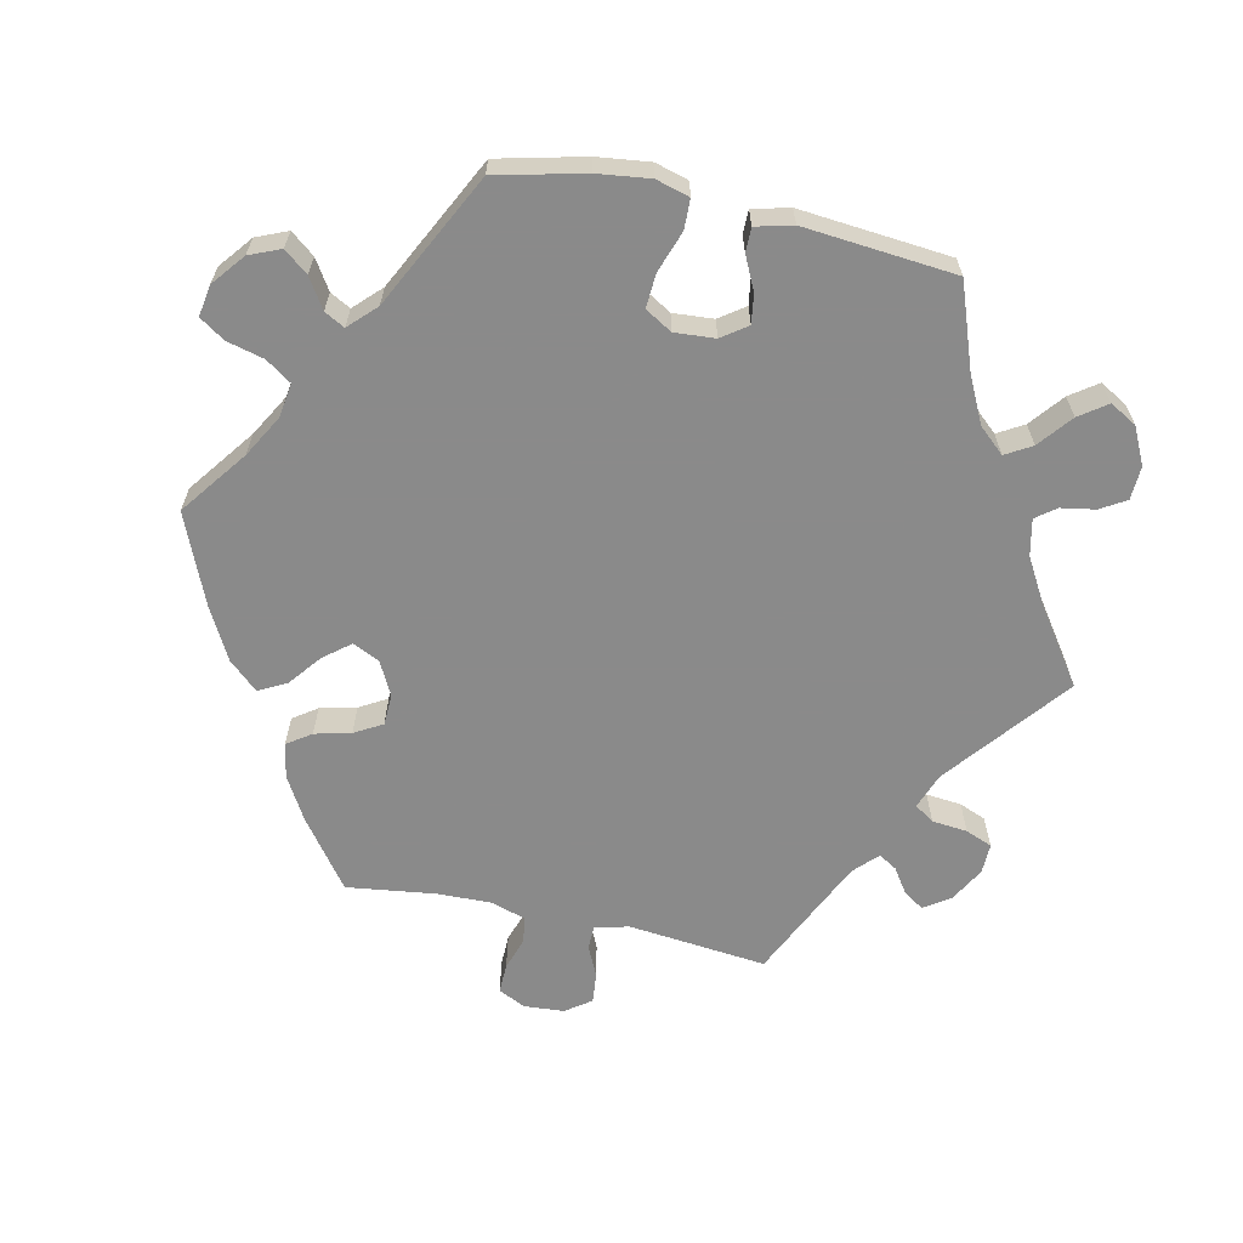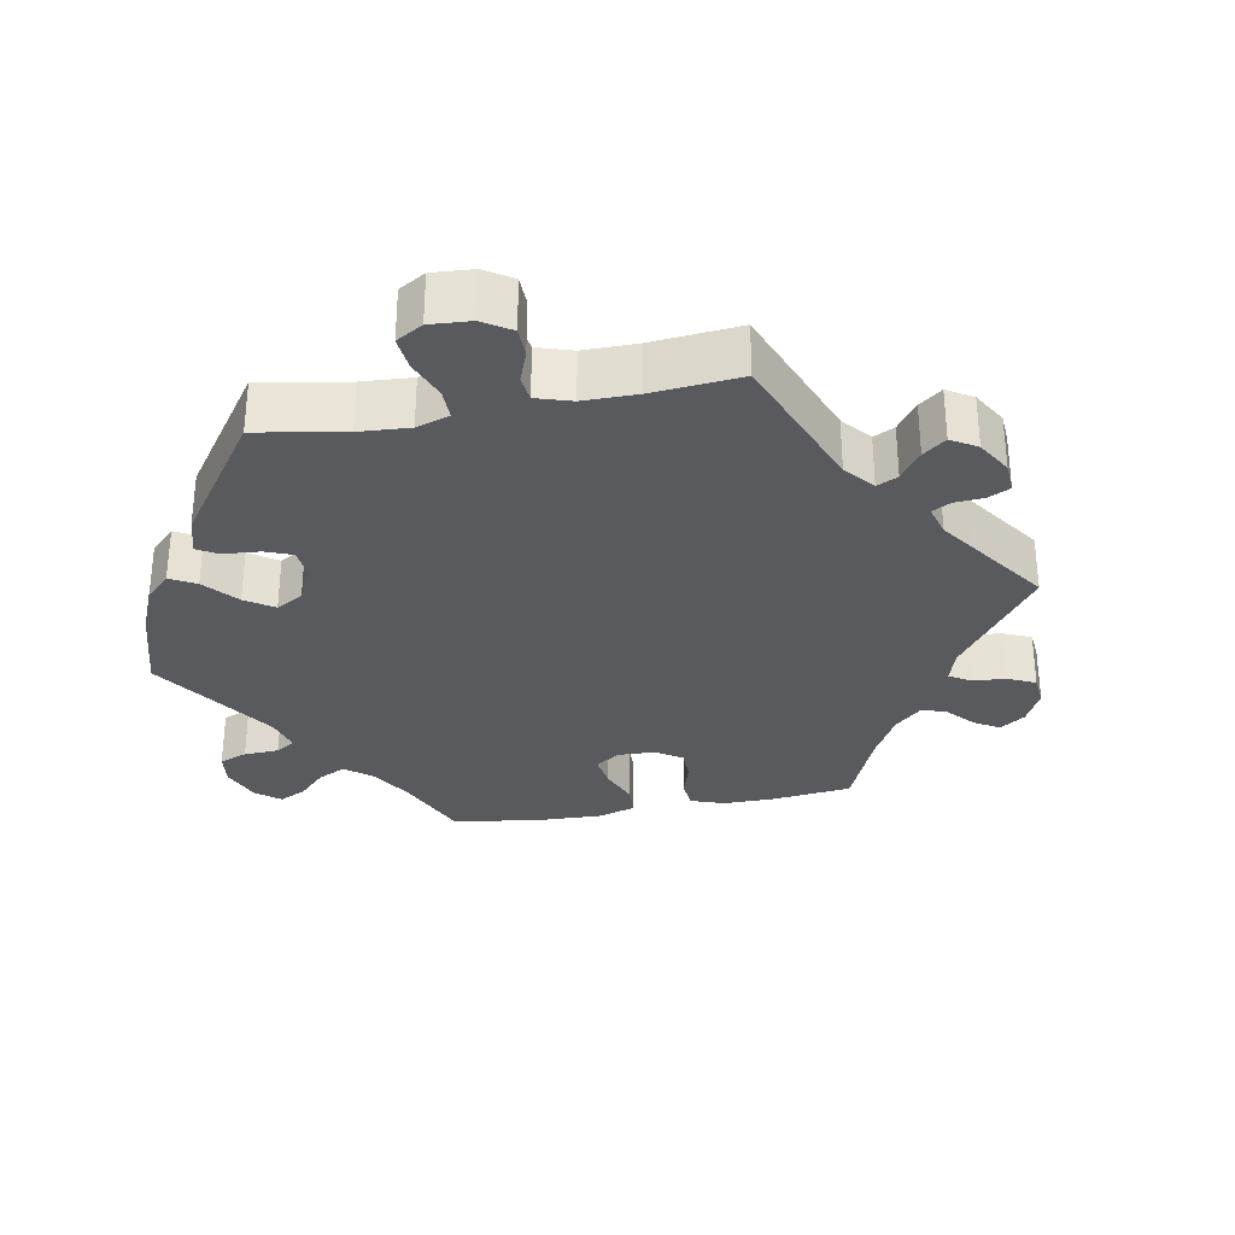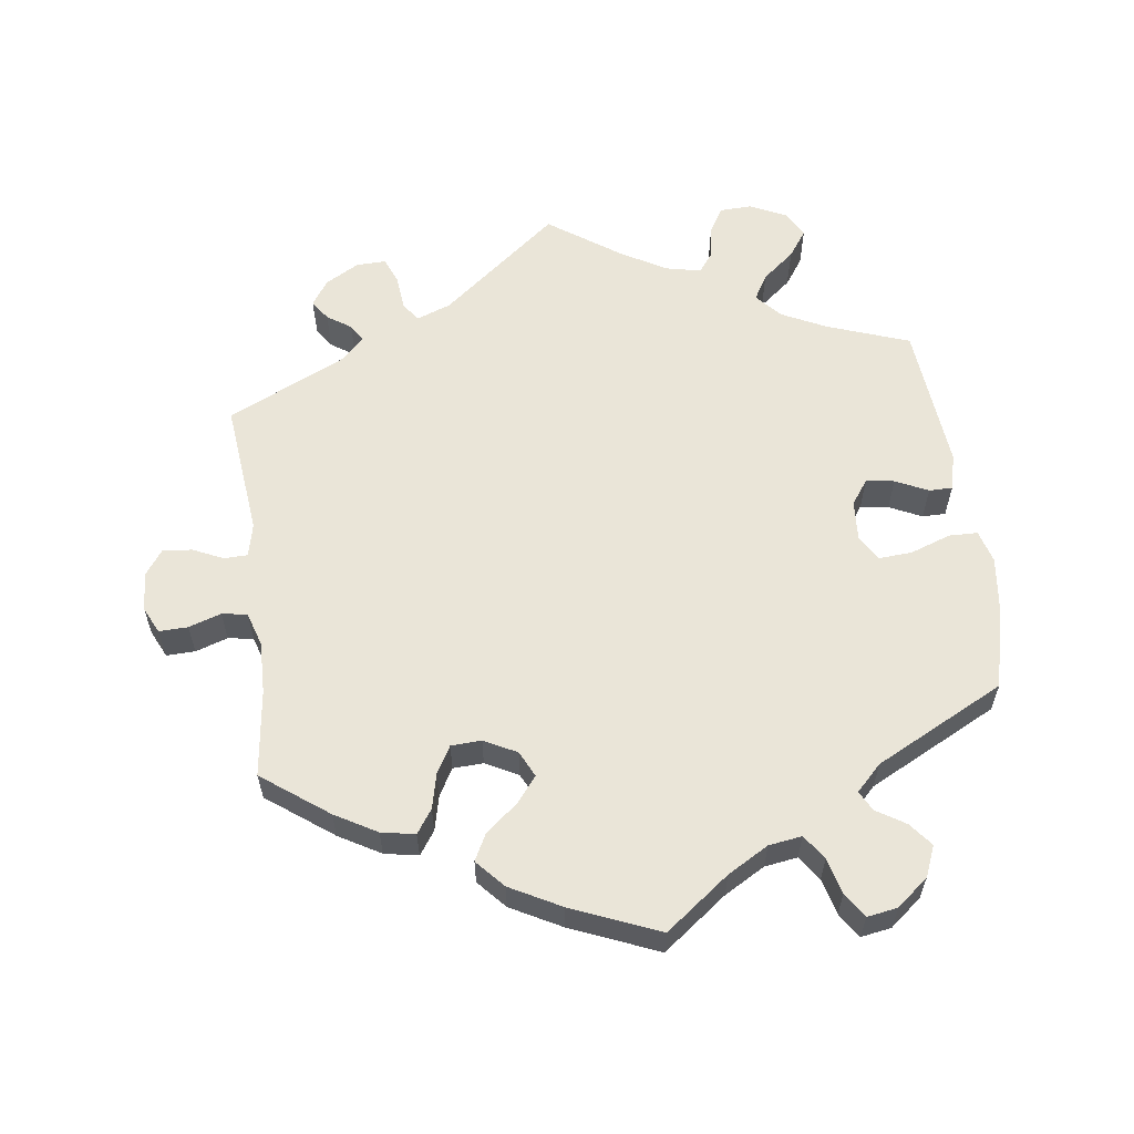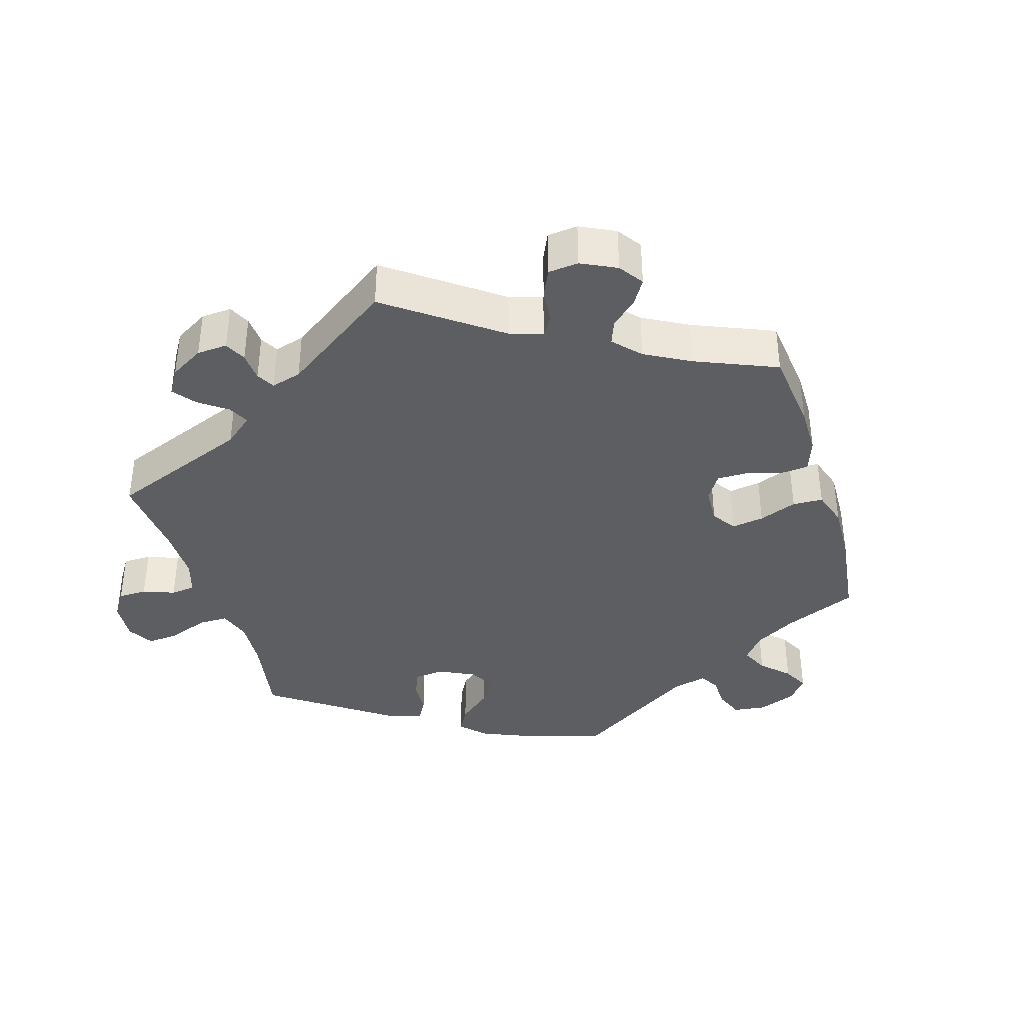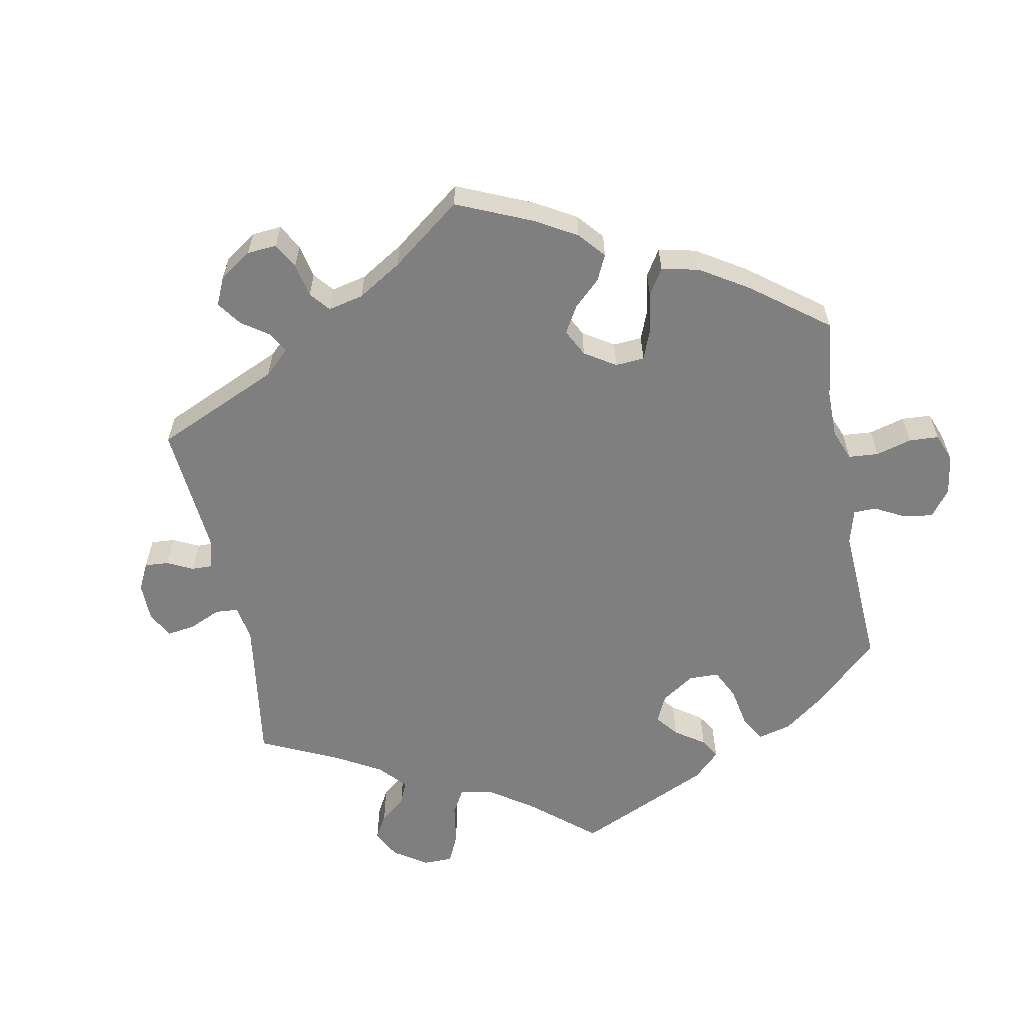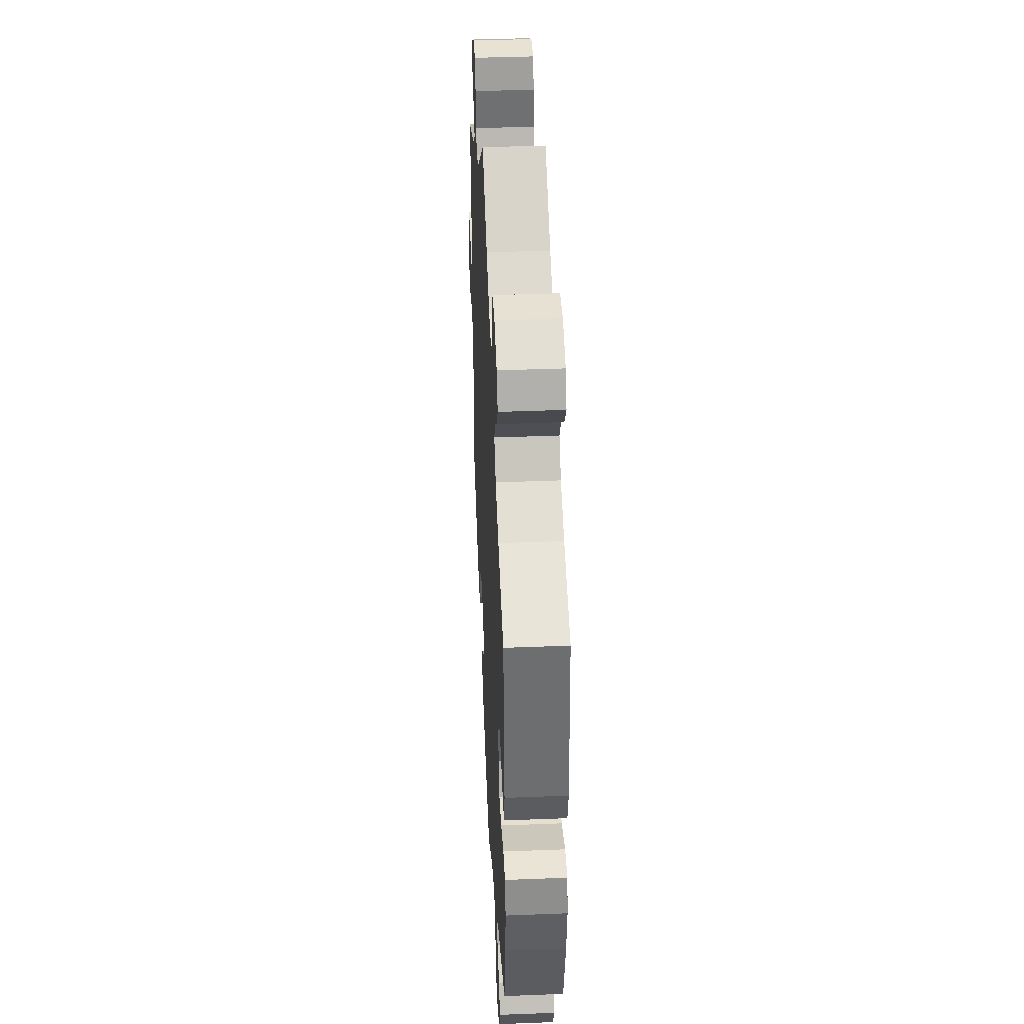
<metadata>
{"format":"obj","ext":"obj","renderer":"f3d","projection":"perspective","resolution":1024,"background":"white","views":[{"elev":-63.6,"azim":-102.3,"up":"+Y"},{"elev":-31.1,"azim":-19.4,"up":"+Y"},{"elev":59.6,"azim":172.3,"up":"+Y"},{"elev":-38.1,"azim":76.8,"up":"+Y"},{"elev":-59.8,"azim":130.9,"up":"+Y"},{"elev":41.2,"azim":-92.7,"up":"+Z"}]}
</metadata>
<code>
v -0.384 0.07 0.331
v -0.321 0.07 0.362
v -0.289 0.07 0.398
v -0.31 0.07 0.434
v -0.356 0.07 0.471
v -0.383 0.07 0.509
v -0.362 0.07 0.546
v -0.311 0.07 0.571
v -0.265 0.07 0.569
v -0.244 0.07 0.534
v -0.236 0.07 0.487
v -0.215 0.07 0.459
v -0.165 0.07 0.47
v -0.101 0.07 0.507
v 0 0.07 0.578
v 0.167 0.07 0.445
v 0.216 0.07 0.427
v 0.234 0.07 0.454
v 0.239 0.07 0.503
v 0.254 0.07 0.54
v 0.296 0.07 0.539
v 0.344 0.07 0.512
v 0.368 0.07 0.476
v 0.349 0.07 0.448
v 0.315 0.07 0.425
v 0.3 0.07 0.4
v 0.332 0.07 0.369
v 0.501 0.07 0.29
v 0.481 0.07 0.099
v 0.492 0.07 0.052
v 0.525 0.07 0.051
v 0.568 0.07 0.071
v 0.61 0.07 0.075
v 0.635 0.07 0.04
v 0.639 0.07 -0.015
v 0.621 0.07 -0.053
v 0.58 0.07 -0.052
v 0.534 0.07 -0.037
v 0.498 0.07 -0.043
v 0.483 0.07 -0.092
v 0.485 0.07 -0.165
v 0.501 0.07 -0.288
v 0.408 0.07 -0.357
v 0.349 0.07 -0.391
v 0.301 0.07 -0.4
v 0.278 0.07 -0.367
v 0.266 0.07 -0.317
v 0.244 0.07 -0.279
v 0.201 0.07 -0.277
v 0.155 0.07 -0.301
v 0.137 0.07 -0.338
v 0.166 0.07 -0.374
v 0.211 0.07 -0.41
v 0.231 0.07 -0.448
v 0.195 0.07 -0.488
v 0.124 0.07 -0.526
v 0 0.07 -0.578
v -0.091 0.07 -0.51
v -0.149 0.07 -0.477
v -0.196 0.07 -0.47
v -0.22 0.07 -0.505
v -0.233 0.07 -0.556
v -0.256 0.07 -0.591
v -0.299 0.07 -0.584
v -0.344 0.07 -0.548
v -0.362 0.07 -0.505
v -0.336 0.07 -0.472
v -0.295 0.07 -0.446
v -0.28 0.07 -0.418
v -0.316 0.07 -0.382
v -0.5 0.07 -0.289
v -0.529 0.07 -0.168
v -0.538 0.07 -0.095
v -0.525 0.07 -0.049
v -0.484 0.07 -0.048
v -0.427 0.07 -0.068
v -0.38 0.07 -0.071
v -0.358 0.07 -0.034
v -0.362 0.07 0.022
v -0.387 0.07 0.057
v -0.427 0.07 0.051
v -0.473 0.07 0.029
v -0.506 0.07 0.029
v -0.519 0.07 0.08
v -0.5 0.07 0.289
v -0.384 0 0.331
v -0.321 0 0.362
v -0.289 0 0.398
v -0.31 0 0.434
v -0.356 0 0.471
v -0.383 0 0.509
v -0.362 0 0.546
v -0.311 0 0.571
v -0.265 0 0.569
v -0.244 0 0.534
v -0.236 0 0.487
v -0.215 0 0.459
v -0.165 0 0.47
v -0.101 0 0.507
v 0 0 0.578
v 0.167 0 0.445
v 0.216 0 0.427
v 0.234 0 0.454
v 0.239 0 0.503
v 0.254 0 0.54
v 0.296 0 0.539
v 0.344 0 0.512
v 0.368 0 0.476
v 0.349 0 0.448
v 0.315 0 0.425
v 0.3 0 0.4
v 0.332 0 0.369
v 0.501 0 0.29
v 0.481 0 0.099
v 0.492 0 0.052
v 0.525 0 0.051
v 0.568 0 0.071
v 0.61 0 0.075
v 0.635 0 0.04
v 0.639 0 -0.015
v 0.621 0 -0.053
v 0.58 0 -0.052
v 0.534 0 -0.037
v 0.498 0 -0.043
v 0.483 0 -0.092
v 0.485 0 -0.165
v 0.501 0 -0.288
v 0.408 0 -0.357
v 0.349 0 -0.391
v 0.301 0 -0.4
v 0.278 0 -0.367
v 0.266 0 -0.317
v 0.244 0 -0.279
v 0.201 0 -0.277
v 0.155 0 -0.301
v 0.137 0 -0.338
v 0.166 0 -0.374
v 0.211 0 -0.41
v 0.231 0 -0.448
v 0.195 0 -0.488
v 0.124 0 -0.526
v 0 0 -0.578
v -0.091 0 -0.51
v -0.149 0 -0.477
v -0.196 0 -0.47
v -0.22 0 -0.505
v -0.233 0 -0.556
v -0.256 0 -0.591
v -0.299 0 -0.584
v -0.344 0 -0.548
v -0.362 0 -0.505
v -0.336 0 -0.472
v -0.295 0 -0.446
v -0.28 0 -0.418
v -0.316 0 -0.382
v -0.5 0 -0.289
v -0.529 0 -0.168
v -0.538 0 -0.095
v -0.525 0 -0.049
v -0.484 0 -0.048
v -0.427 0 -0.068
v -0.38 0 -0.071
v -0.358 0 -0.034
v -0.362 0 0.022
v -0.387 0 0.057
v -0.427 0 0.051
v -0.473 0 0.029
v -0.506 0 0.029
v -0.519 0 0.08
v -0.5 0 0.289
f 84 85 1
f 81 82 83 84
f 80 81 84 1
f 79 80 1 2
f 78 79 2 3
f 73 74 75 76
f 73 76 77
f 70 71 72 73
f 69 70 73 77
f 65 66 67 68
f 65 68 69
f 64 65 69
f 61 62 63 64
f 60 61 64 69
f 59 60 69 77
f 55 56 57 58
f 52 53 54 55
f 51 52 55 58
f 50 51 58 59
f 44 45 46 47
f 44 47 48
f 41 42 43 44
f 40 41 44 48
f 39 40 48 49
f 35 36 37 38
f 35 38 39
f 34 35 39
f 31 32 33 34
f 30 31 34 39
f 29 30 39 49
f 27 28 29 49
f 22 23 24 25
f 22 25 26
f 21 22 26
f 18 19 20 21
f 17 18 21 26
f 14 15 16
f 13 14 16 17
f 12 13 17 26
f 8 9 10 11
f 8 11 12
f 7 8 12
f 4 5 6 7
f 3 4 7 12
f 78 3 12 26
f 50 59 77 78
f 49 50 78
f 26 27 49 78
f 86 170 169
f 169 168 167 166
f 86 169 166 165
f 87 86 165 164
f 88 87 164 163
f 161 160 159 158
f 162 161 158
f 158 157 156 155
f 162 158 155 154
f 153 152 151 150
f 154 153 150
f 154 150 149
f 149 148 147 146
f 154 149 146 145
f 162 154 145 144
f 143 142 141 140
f 140 139 138 137
f 143 140 137 136
f 144 143 136 135
f 132 131 130 129
f 133 132 129
f 129 128 127 126
f 133 129 126 125
f 134 133 125 124
f 123 122 121 120
f 124 123 120
f 124 120 119
f 119 118 117 116
f 124 119 116 115
f 134 124 115 114
f 134 114 113 112
f 110 109 108 107
f 111 110 107
f 111 107 106
f 106 105 104 103
f 111 106 103 102
f 101 100 99
f 102 101 99 98
f 111 102 98 97
f 96 95 94 93
f 97 96 93
f 97 93 92
f 92 91 90 89
f 97 92 89 88
f 111 97 88 163
f 163 162 144 135
f 163 135 134
f 163 134 112 111
f 1 86 87 2
f 2 87 88 3
f 3 88 89 4
f 4 89 90 5
f 5 90 91 6
f 6 91 92 7
f 7 92 93 8
f 8 93 94 9
f 9 94 95 10
f 10 95 96 11
f 11 96 97 12
f 12 97 98 13
f 13 98 99 14
f 14 99 100 15
f 15 100 101 16
f 16 101 102 17
f 17 102 103 18
f 18 103 104 19
f 19 104 105 20
f 20 105 106 21
f 21 106 107 22
f 22 107 108 23
f 23 108 109 24
f 24 109 110 25
f 25 110 111 26
f 26 111 112 27
f 27 112 113 28
f 28 113 114 29
f 29 114 115 30
f 30 115 116 31
f 31 116 117 32
f 32 117 118 33
f 33 118 119 34
f 34 119 120 35
f 35 120 121 36
f 36 121 122 37
f 37 122 123 38
f 38 123 124 39
f 39 124 125 40
f 40 125 126 41
f 41 126 127 42
f 42 127 128 43
f 43 128 129 44
f 44 129 130 45
f 45 130 131 46
f 46 131 132 47
f 47 132 133 48
f 48 133 134 49
f 49 134 135 50
f 50 135 136 51
f 51 136 137 52
f 52 137 138 53
f 53 138 139 54
f 54 139 140 55
f 55 140 141 56
f 56 141 142 57
f 57 142 143 58
f 58 143 144 59
f 59 144 145 60
f 60 145 146 61
f 61 146 147 62
f 62 147 148 63
f 63 148 149 64
f 64 149 150 65
f 65 150 151 66
f 66 151 152 67
f 67 152 153 68
f 68 153 154 69
f 69 154 155 70
f 70 155 156 71
f 71 156 157 72
f 72 157 158 73
f 73 158 159 74
f 74 159 160 75
f 75 160 161 76
f 76 161 162 77
f 77 162 163 78
f 78 163 164 79
f 79 164 165 80
f 80 165 166 81
f 81 166 167 82
f 82 167 168 83
f 83 168 169 84
f 84 169 170 85
f 85 170 86 1

</code>
